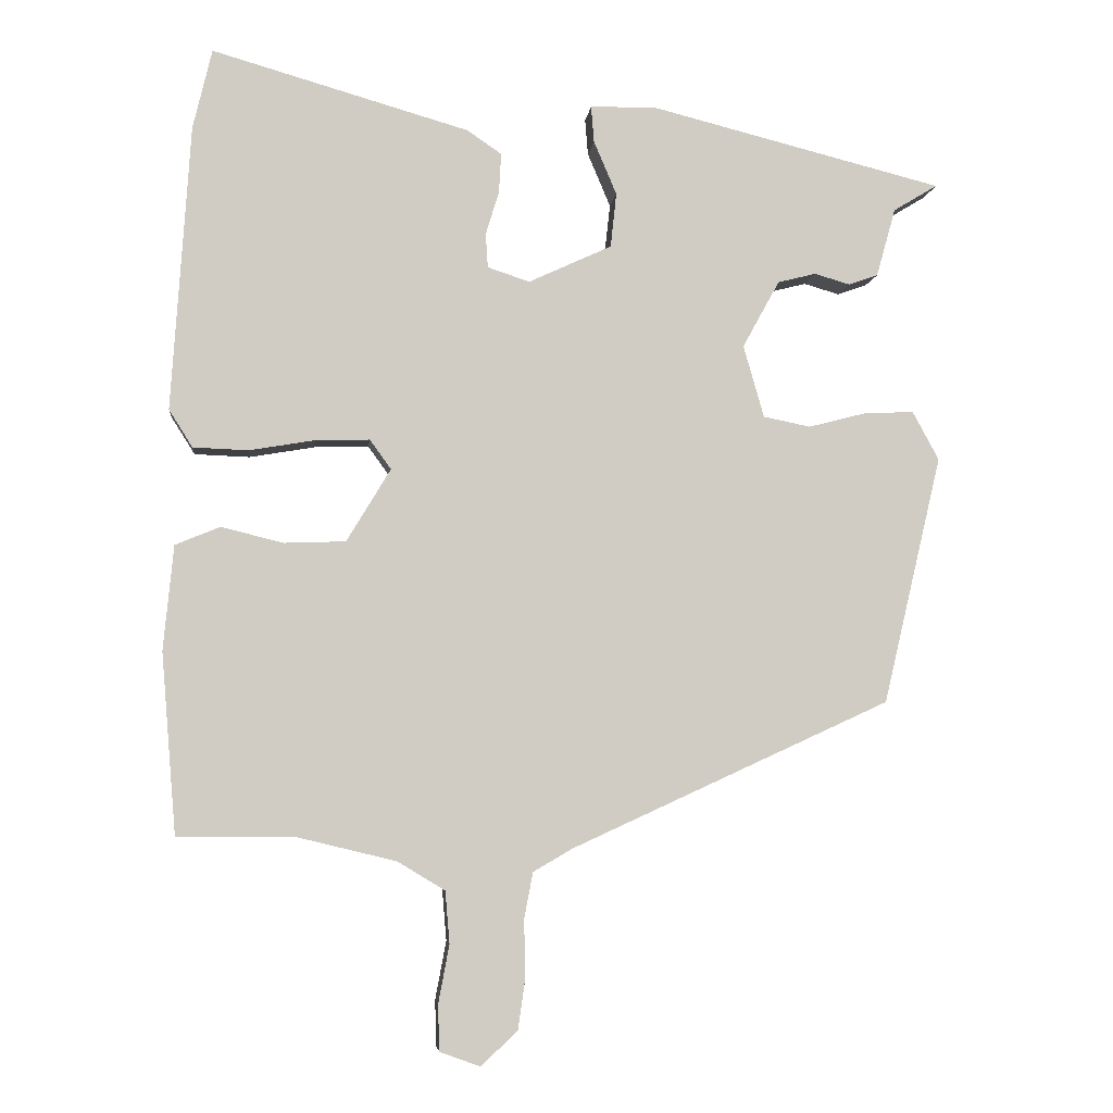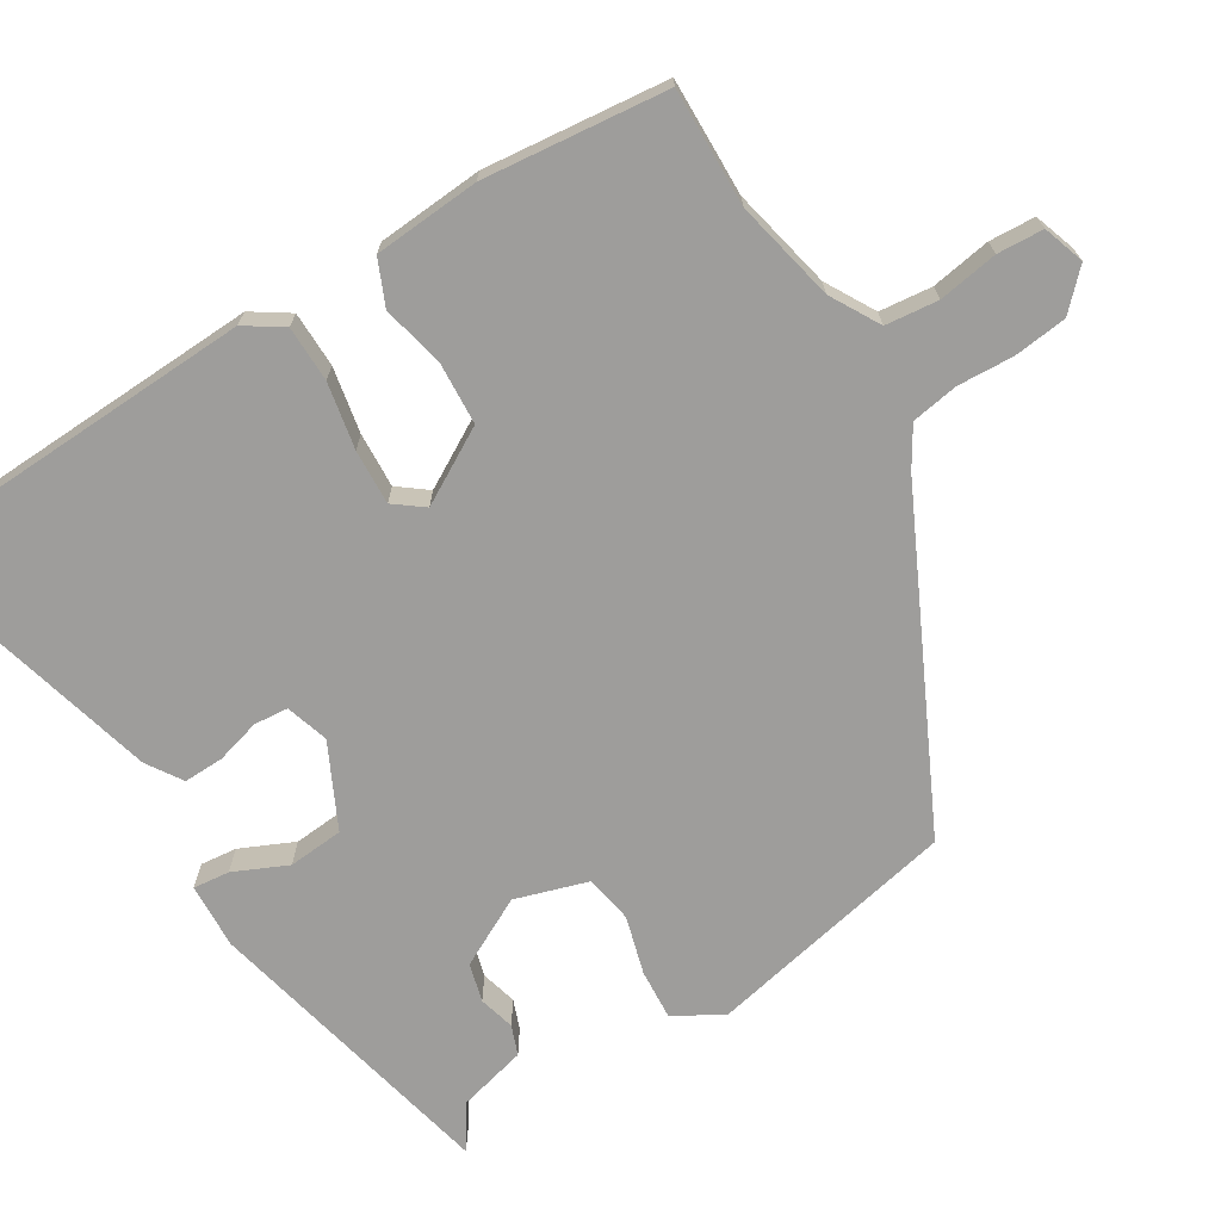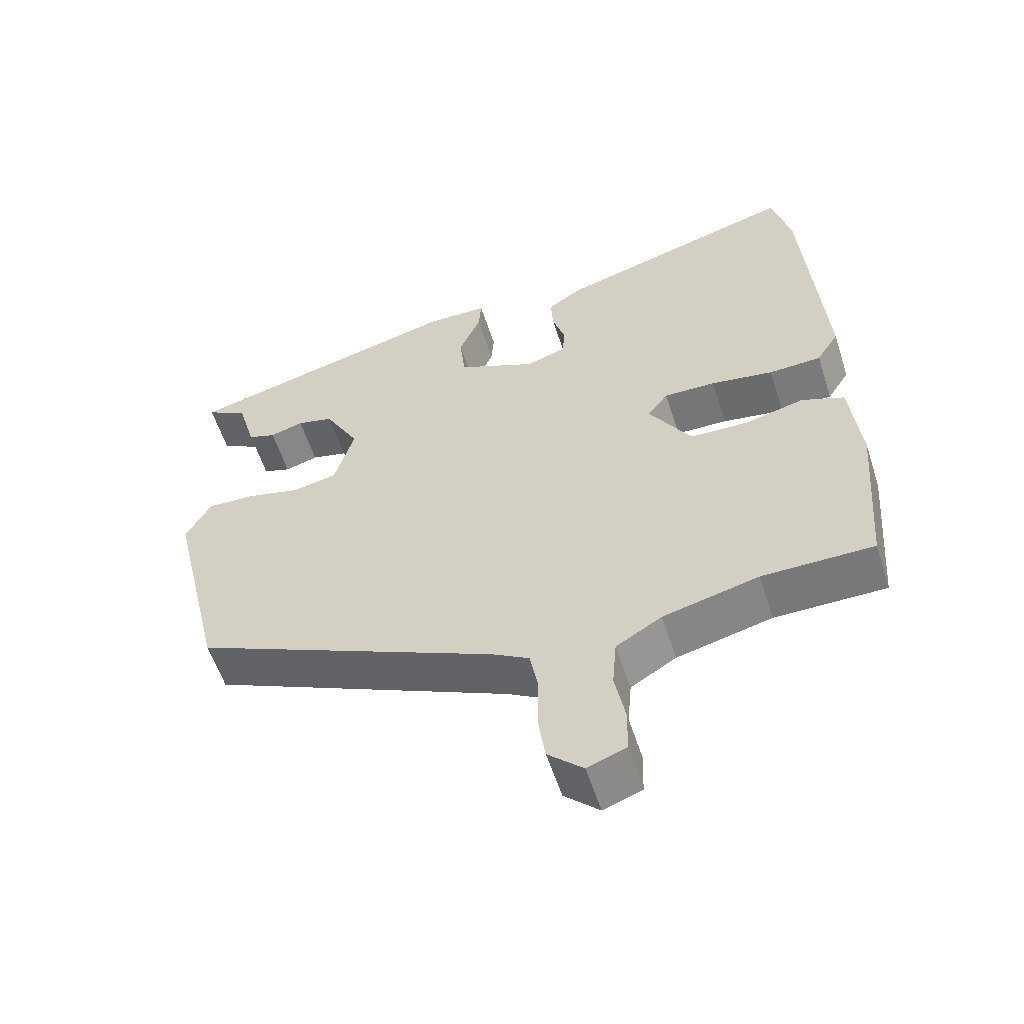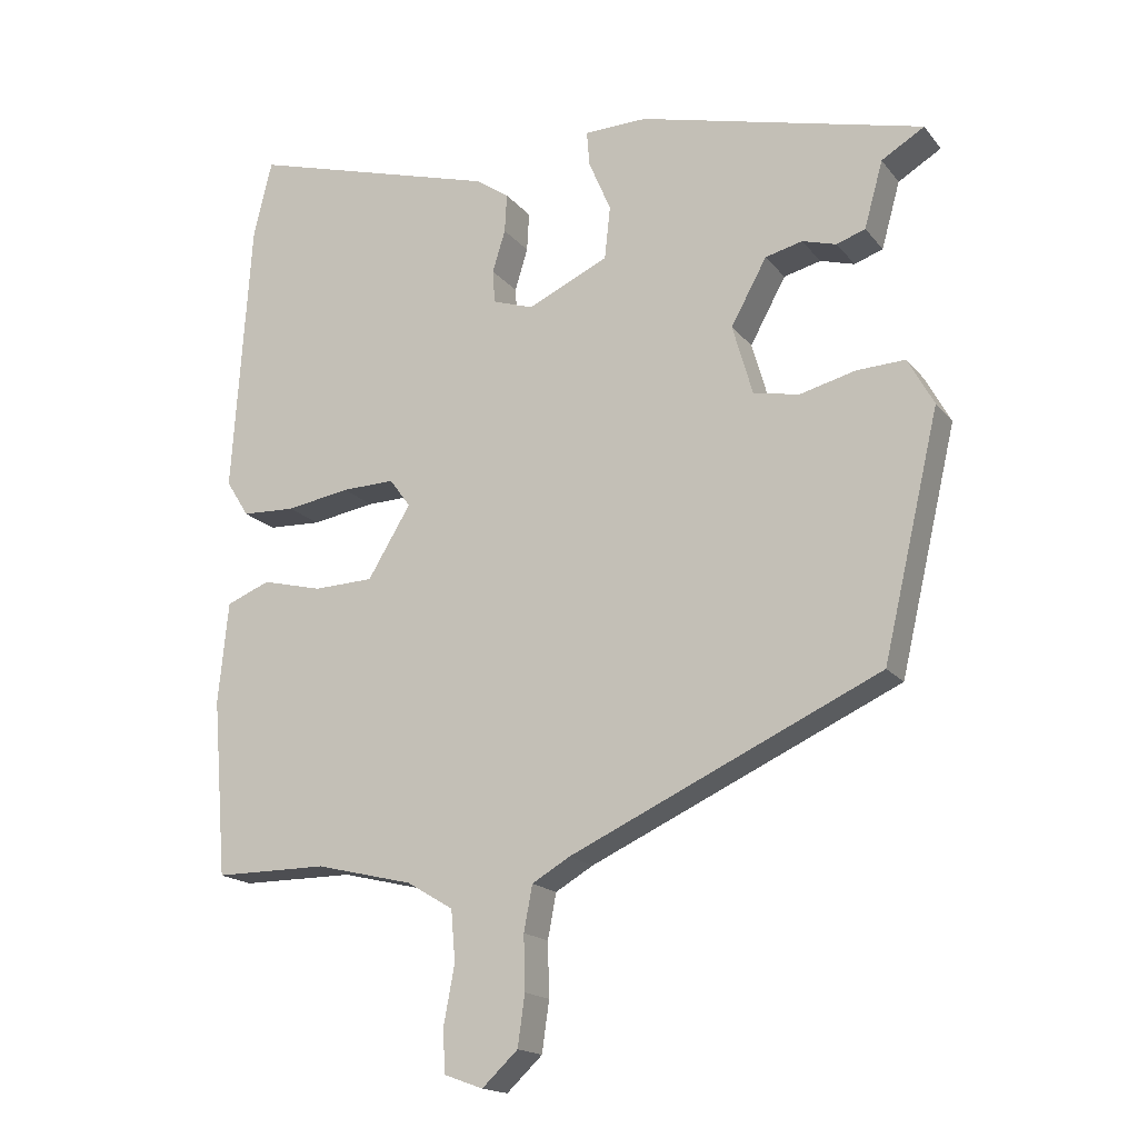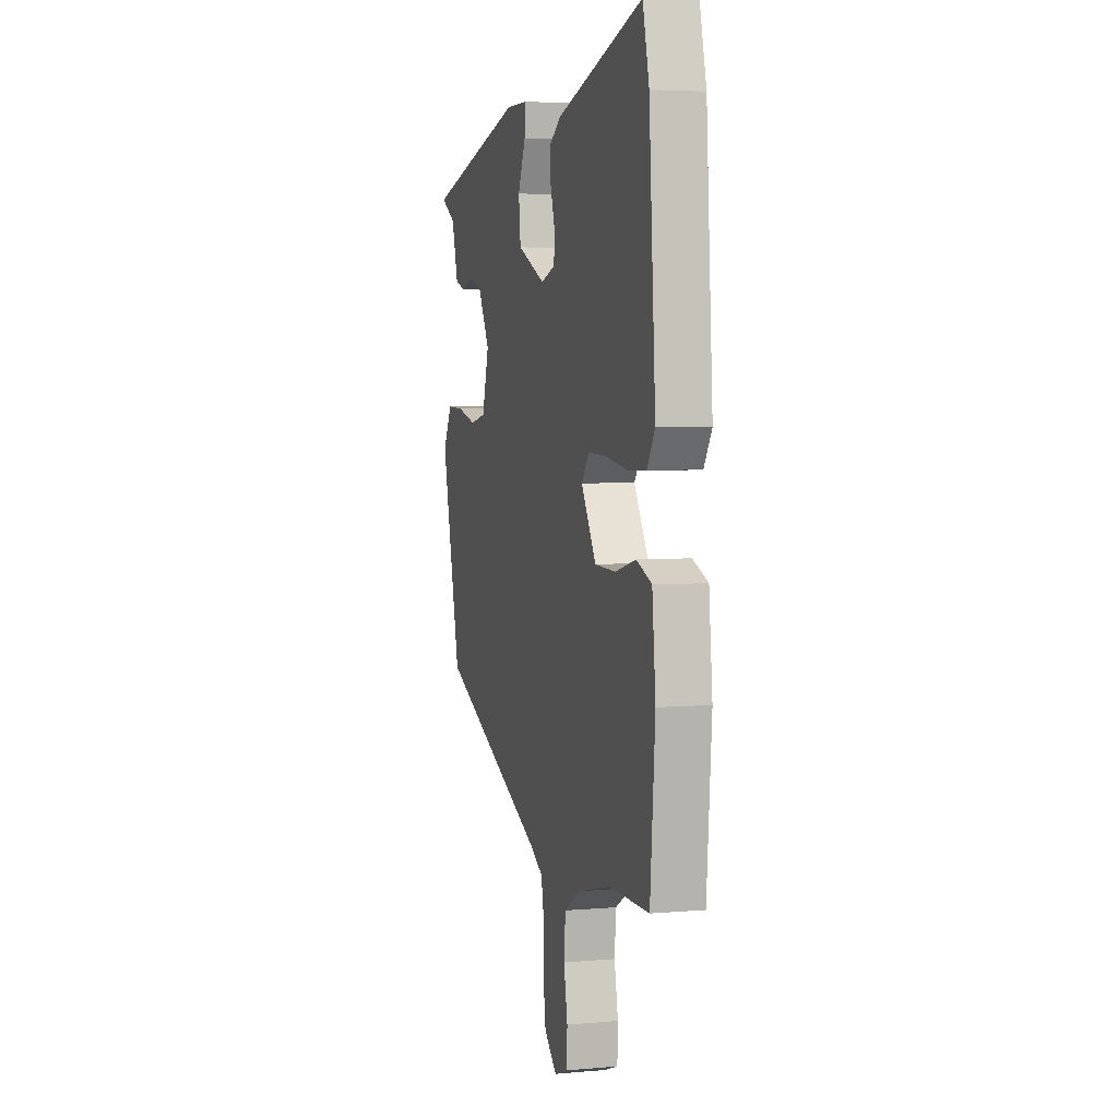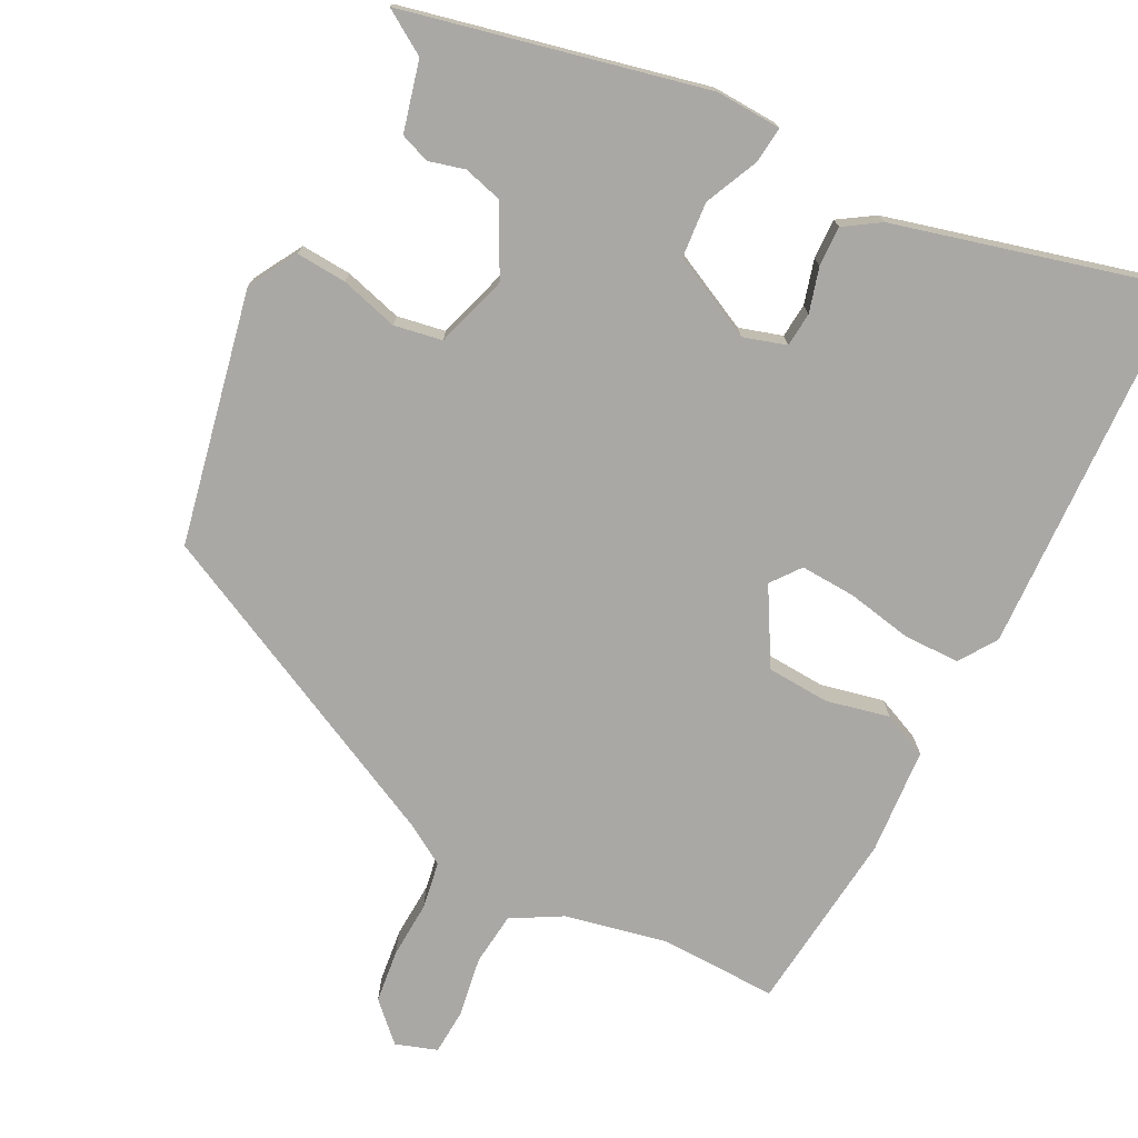
<metadata>
{"format":"obj","ext":"obj","renderer":"f3d","projection":"perspective","resolution":1024,"background":"white","views":[{"elev":-5.2,"azim":173.9,"up":"+Z"},{"elev":-70.5,"azim":120.2,"up":"+Y"},{"elev":-57.5,"azim":17.9,"up":"+Z"},{"elev":-17.2,"azim":-154.3,"up":"+Z"},{"elev":4.2,"azim":74.1,"up":"+Z"},{"elev":-75.1,"azim":-28.5,"up":"+Y"}]}
</metadata>
<code>
v 0.52 0.07 -0.5
v 0.362 0.07 -0.5
v 0.226 0.07 -0.533
v 0.161 0.07 -0.572
v 0.155 0.07 -0.643
v 0.17 0.07 -0.723
v 0.168 0.07 -0.785
v 0.113 0.07 -0.805
v 0.063 0.07 -0.758
v 0.053 0.07 -0.687
v 0.055 0.07 -0.611
v 0.043 0.07 -0.548
v -0.01 0.07 -0.517
v -0.444 0.07 -0.318
v -0.523 0.07 0.019
v -0.487 0.07 0.085
v -0.419 0.07 0.082
v -0.341 0.07 0.062
v -0.277 0.07 0.075
v -0.249 0.07 0.173
v -0.299 0.07 0.264
v -0.351 0.07 0.277
v -0.399 0.07 0.263
v -0.439 0.07 0.277
v -0.465 0.07 0.37
v -0.525 0.07 0.406
v -0.125 0.07 0.507
v -0.037 0.07 0.505
v -0.041 0.07 0.456
v -0.072 0.07 0.383
v -0.064 0.07 0.309
v 0.049 0.07 0.257
v 0.106 0.07 0.276
v 0.109 0.07 0.322
v 0.091 0.07 0.381
v 0.088 0.07 0.435
v 0.135 0.07 0.467
v 0.484 0.07 0.568
v 0.51 0.07 0.46
v 0.536 0.07 0.072
v 0.504 0.07 0.021
v 0.429 0.07 0.018
v 0.34 0.07 0.033
v 0.266 0.07 0.035
v 0.237 0.07 -0.005
v 0.297 0.07 -0.104
v 0.381 0.07 -0.107
v 0.465 0.07 -0.086
v 0.526 0.07 -0.111
v 0.54 0.07 -0.253
v 0.52 0 -0.5
v 0.362 0 -0.5
v 0.226 0 -0.533
v 0.161 0 -0.572
v 0.155 0 -0.643
v 0.17 0 -0.723
v 0.168 0 -0.785
v 0.113 0 -0.805
v 0.063 0 -0.758
v 0.053 0 -0.687
v 0.055 0 -0.611
v 0.043 0 -0.548
v -0.01 0 -0.517
v -0.444 0 -0.318
v -0.523 0 0.019
v -0.487 0 0.085
v -0.419 0 0.082
v -0.341 0 0.062
v -0.277 0 0.075
v -0.249 0 0.173
v -0.299 0 0.264
v -0.351 0 0.277
v -0.399 0 0.263
v -0.439 0 0.277
v -0.465 0 0.37
v -0.525 0 0.406
v -0.125 0 0.507
v -0.037 0 0.505
v -0.041 0 0.456
v -0.072 0 0.383
v -0.064 0 0.309
v 0.049 0 0.257
v 0.106 0 0.276
v 0.109 0 0.322
v 0.091 0 0.381
v 0.088 0 0.435
v 0.135 0 0.467
v 0.484 0 0.568
v 0.51 0 0.46
v 0.536 0 0.072
v 0.504 0 0.021
v 0.429 0 0.018
v 0.34 0 0.033
v 0.266 0 0.035
v 0.237 0 -0.005
v 0.297 0 -0.104
v 0.381 0 -0.107
v 0.465 0 -0.086
v 0.526 0 -0.111
v 0.54 0 -0.253
f 50 1 2
f 49 50 2
f 48 49 2
f 47 48 2
f 46 47 2 3
f 45 46 3 4
f 41 42 43
f 40 41 43
f 39 40 43
f 38 39 43
f 37 38 43
f 36 37 43
f 35 36 43
f 34 35 43
f 33 34 43 44
f 32 33 44 45
f 28 29 30
f 27 28 30
f 26 27 30
f 25 26 30
f 24 25 30
f 23 24 30
f 22 23 30
f 21 22 30 31
f 32 45 4
f 31 32 4
f 21 31 4
f 20 21 4
f 16 17 18
f 15 16 18
f 14 15 18
f 13 14 18
f 12 13 18 19
f 9 10 11
f 8 9 11
f 7 8 11
f 6 7 11
f 5 6 11
f 5 11 12
f 12 19 20
f 5 12 20
f 4 5 20
f 52 51 100
f 52 100 99
f 52 99 98
f 52 98 97
f 53 52 97 96
f 54 53 96 95
f 93 92 91
f 93 91 90
f 93 90 89
f 93 89 88
f 93 88 87
f 93 87 86
f 93 86 85
f 93 85 84
f 94 93 84 83
f 95 94 83 82
f 80 79 78
f 80 78 77
f 80 77 76
f 80 76 75
f 80 75 74
f 80 74 73
f 80 73 72
f 81 80 72 71
f 54 95 82
f 54 82 81
f 54 81 71
f 54 71 70
f 68 67 66
f 68 66 65
f 68 65 64
f 68 64 63
f 69 68 63 62
f 61 60 59
f 61 59 58
f 61 58 57
f 61 57 56
f 61 56 55
f 62 61 55
f 70 69 62
f 70 62 55
f 70 55 54
f 1 51 52 2
f 2 52 53 3
f 3 53 54 4
f 4 54 55 5
f 5 55 56 6
f 6 56 57 7
f 7 57 58 8
f 8 58 59 9
f 9 59 60 10
f 10 60 61 11
f 11 61 62 12
f 12 62 63 13
f 13 63 64 14
f 14 64 65 15
f 15 65 66 16
f 16 66 67 17
f 17 67 68 18
f 18 68 69 19
f 19 69 70 20
f 20 70 71 21
f 21 71 72 22
f 22 72 73 23
f 23 73 74 24
f 24 74 75 25
f 25 75 76 26
f 26 76 77 27
f 27 77 78 28
f 28 78 79 29
f 29 79 80 30
f 30 80 81 31
f 31 81 82 32
f 32 82 83 33
f 33 83 84 34
f 34 84 85 35
f 35 85 86 36
f 36 86 87 37
f 37 87 88 38
f 38 88 89 39
f 39 89 90 40
f 40 90 91 41
f 41 91 92 42
f 42 92 93 43
f 43 93 94 44
f 44 94 95 45
f 45 95 96 46
f 46 96 97 47
f 47 97 98 48
f 48 98 99 49
f 49 99 100 50
f 50 100 51 1

</code>
